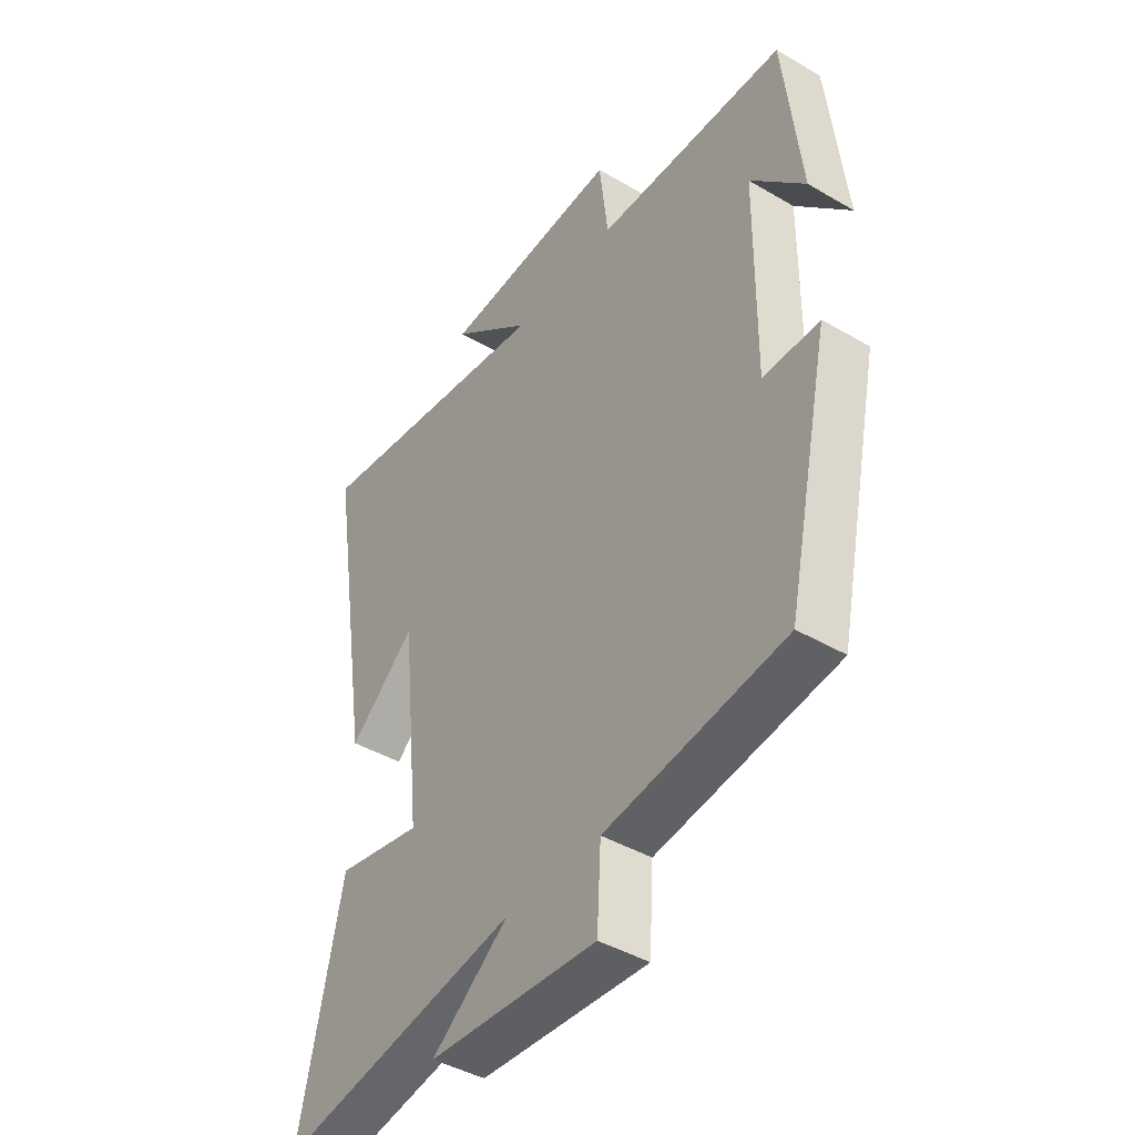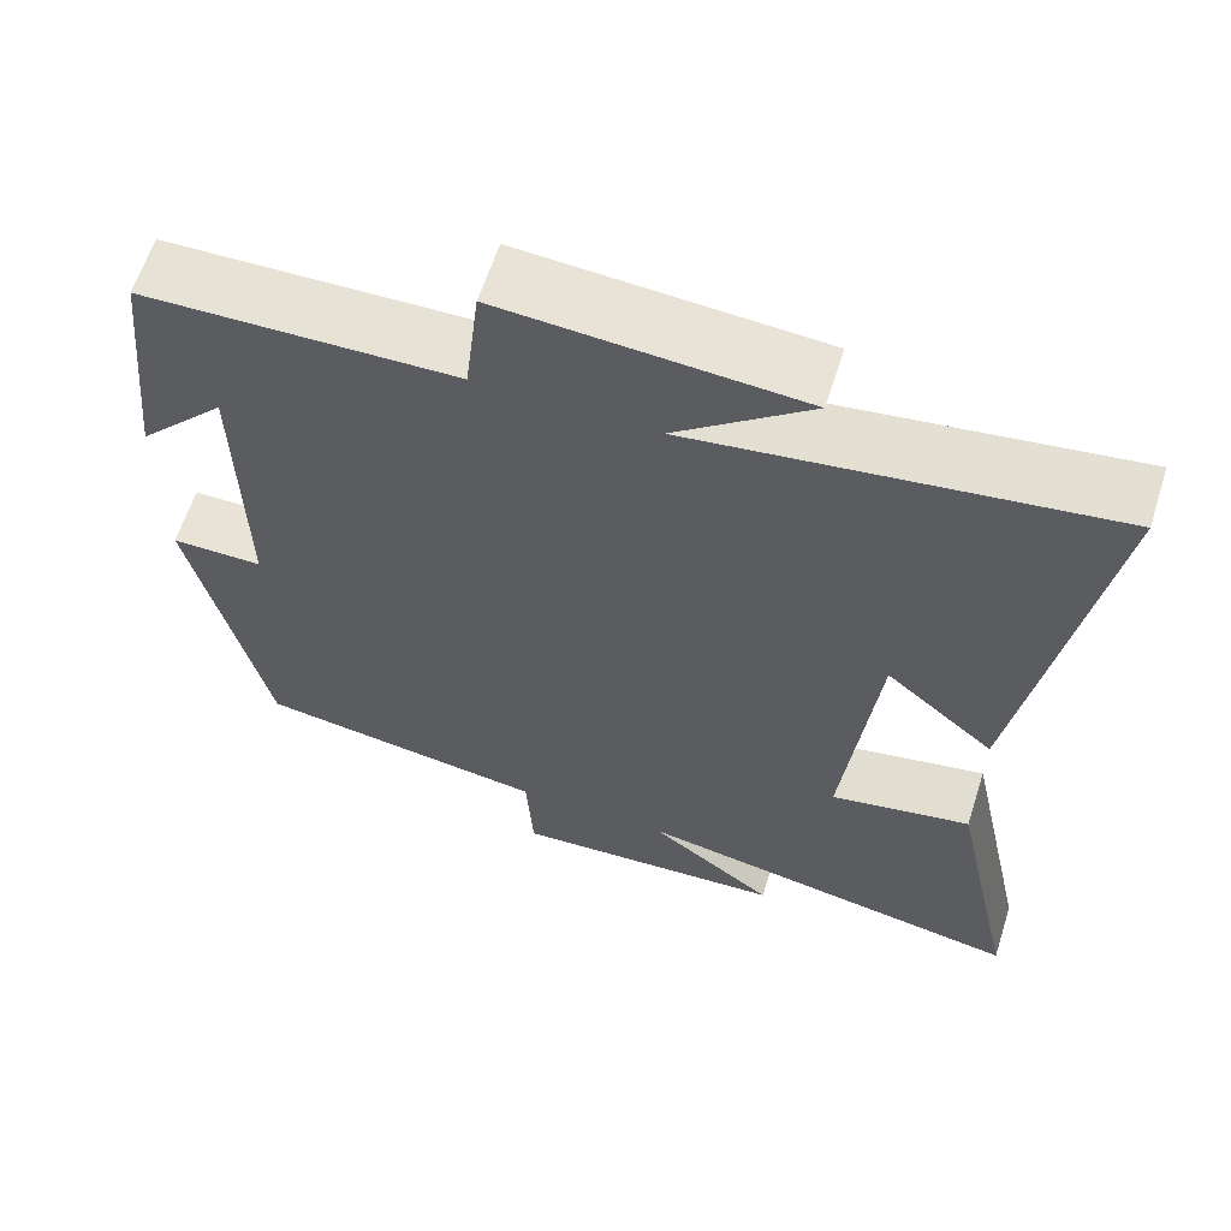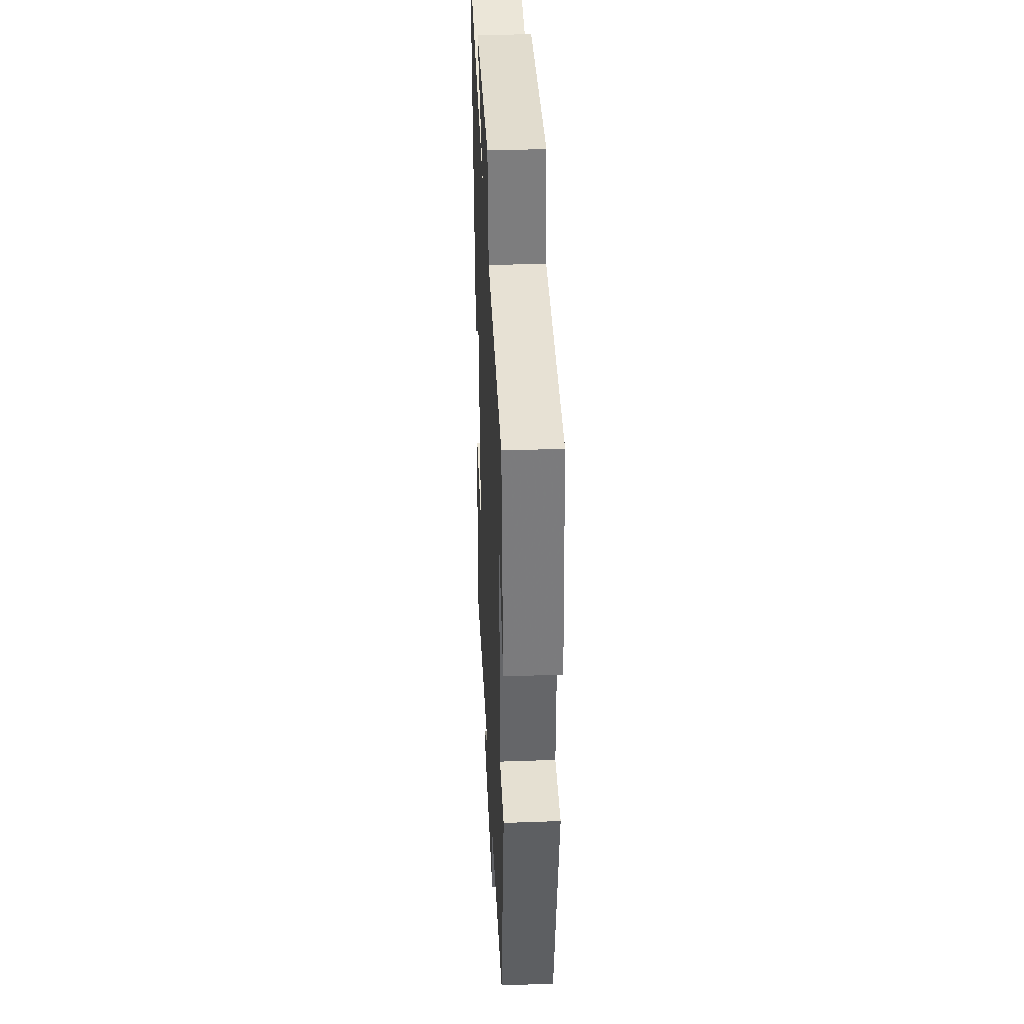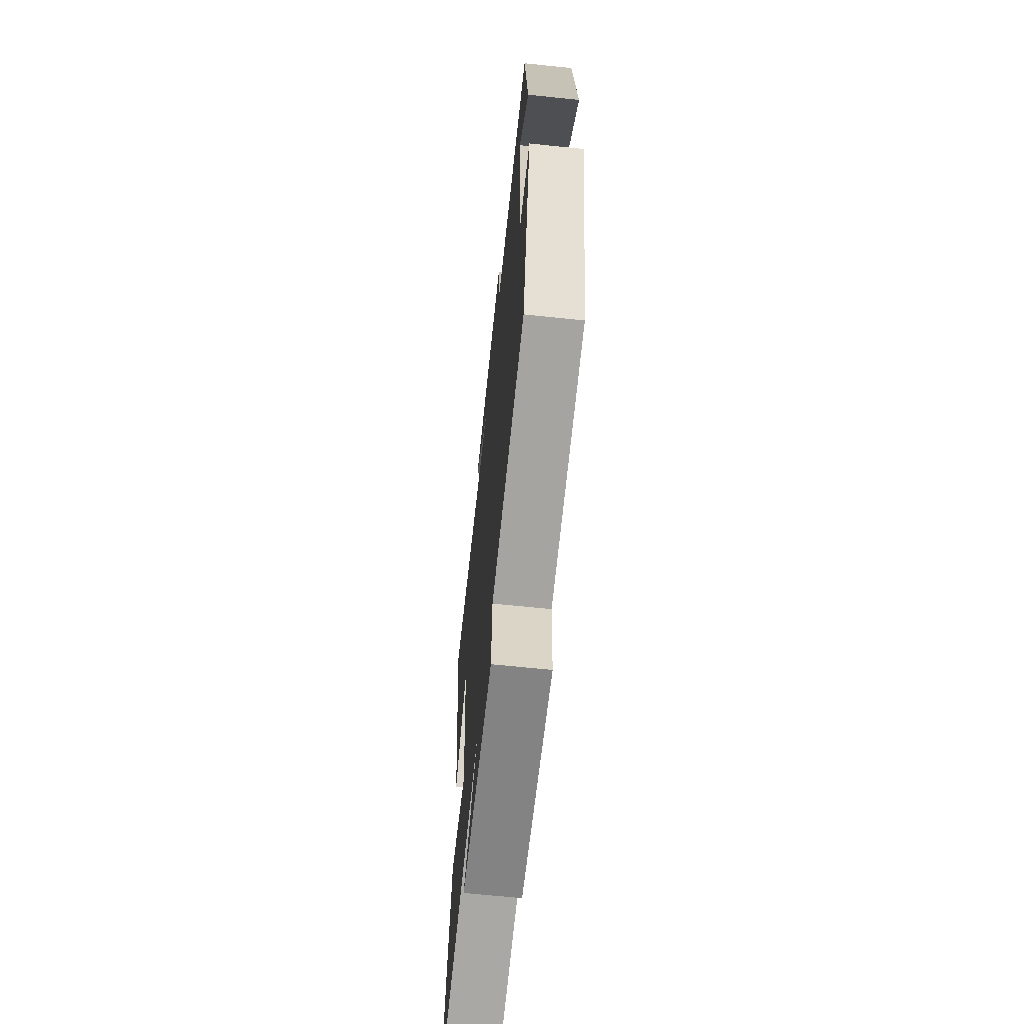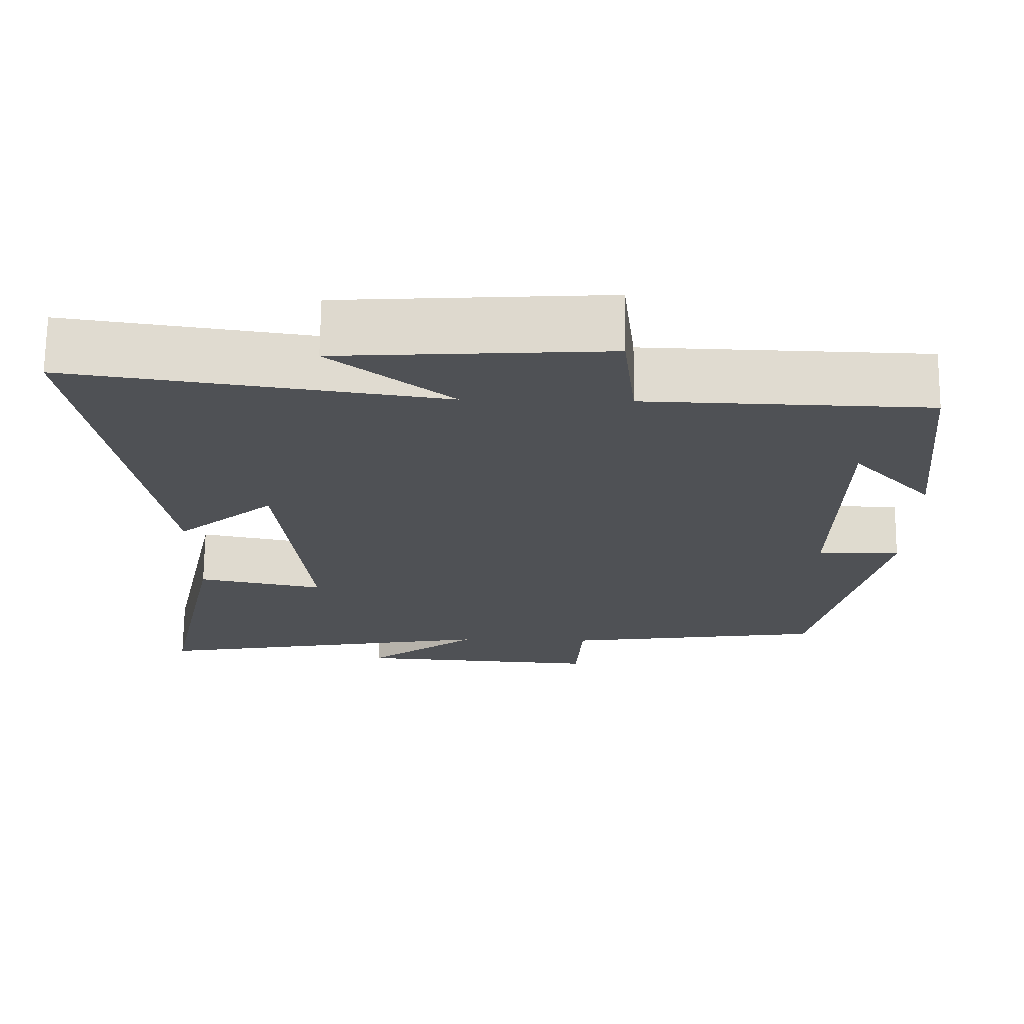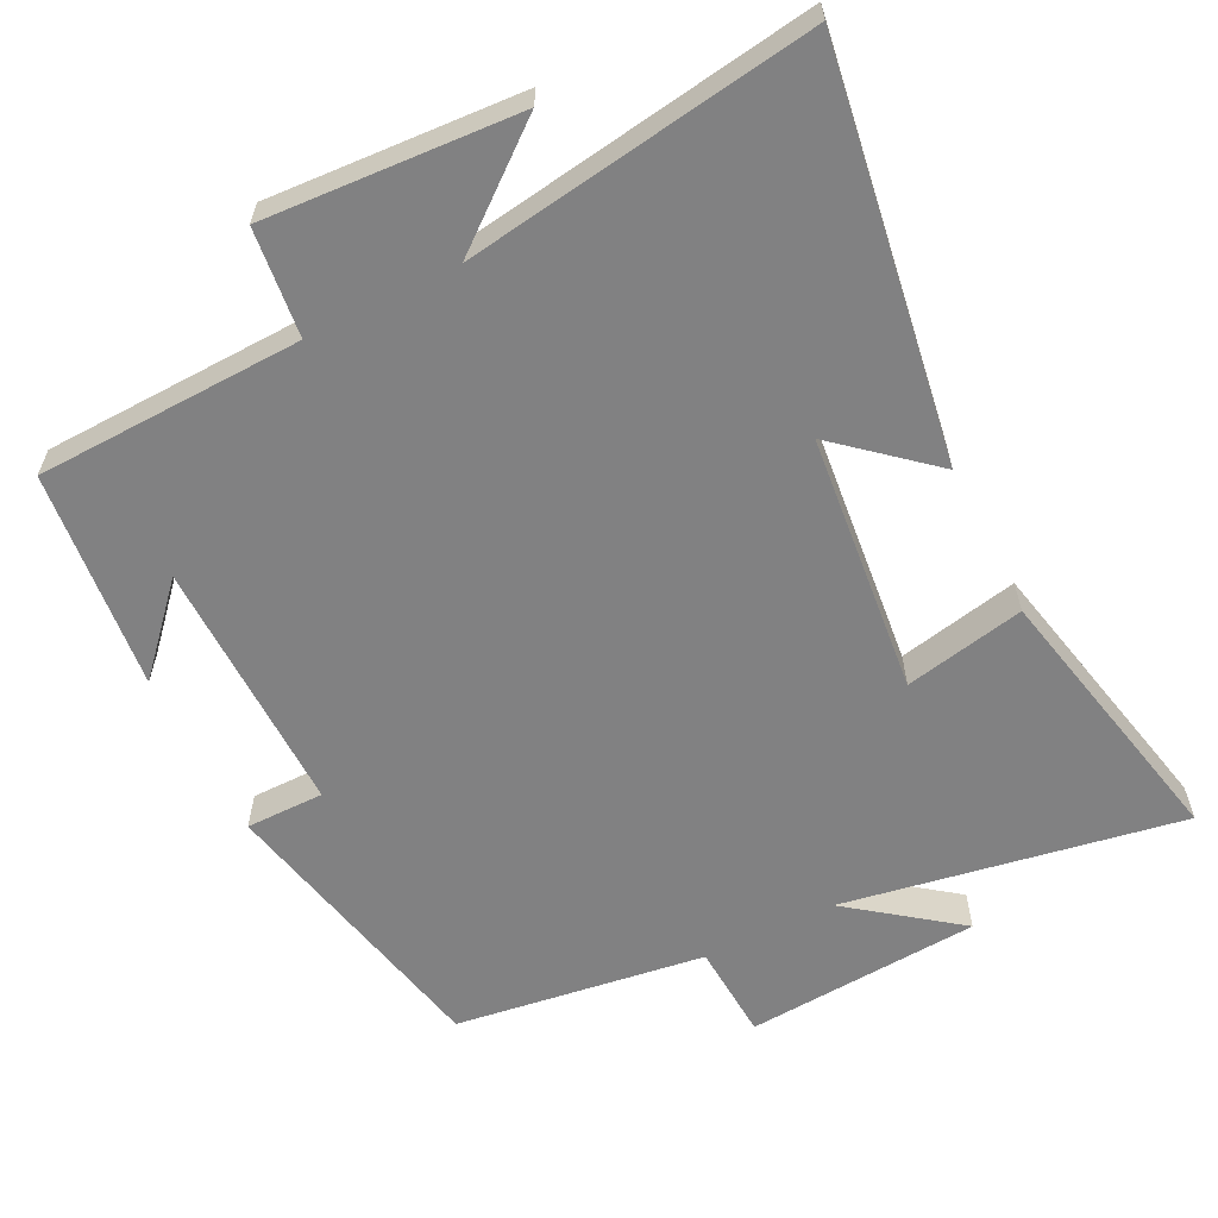
<metadata>
{"format":"obj","ext":"obj","renderer":"f3d","projection":"perspective","resolution":1024,"background":"white","views":[{"elev":-43.1,"azim":-124.8,"up":"+Z"},{"elev":62.5,"azim":17.8,"up":"+Z"},{"elev":37.7,"azim":-92.6,"up":"+Z"},{"elev":-65.1,"azim":-96.0,"up":"+Z"},{"elev":70.3,"azim":-179.4,"up":"+Z"},{"elev":-60.5,"azim":26.7,"up":"+Y"}]}
</metadata>
<code>
v -0.468 0.07 0.489
v -0.101 0.07 0.5
v -0.084 0.07 0.648
v 0.264 0.07 0.626
v 0.107 0.07 0.5
v 0.589 0.07 0.571
v 0.5 0.07 0.011
v 0.372 0.07 0.121
v 0.334 0.07 -0.237
v 0.5 0.07 -0.203
v 0.581 0.07 -0.582
v 0.115 0.07 -0.5
v 0.263 0.07 -0.612
v -0.061 0.07 -0.634
v -0.069 0.07 -0.5
v -0.414 0.07 -0.451
v -0.5 0.07 -0.053
v -0.392 0.07 -0.053
v -0.396 0.07 0.301
v -0.5 0.07 0.187
v -0.468 0 0.489
v -0.101 0 0.5
v -0.084 0 0.648
v 0.264 0 0.626
v 0.107 0 0.5
v 0.589 0 0.571
v 0.5 0 0.011
v 0.372 0 0.121
v 0.334 0 -0.237
v 0.5 0 -0.203
v 0.581 0 -0.582
v 0.115 0 -0.5
v 0.263 0 -0.612
v -0.061 0 -0.634
v -0.069 0 -0.5
v -0.414 0 -0.451
v -0.5 0 -0.053
v -0.392 0 -0.053
v -0.396 0 0.301
v -0.5 0 0.187
f 19 20 1
f 15 16 17 18
f 15 18 19
f 12 13 14 15
f 12 15 19 1
f 9 10 11 12
f 8 9 12 1
f 5 6 7 8
f 2 3 4 5
f 1 2 5 8
f 21 40 39
f 38 37 36 35
f 39 38 35
f 35 34 33 32
f 21 39 35 32
f 32 31 30 29
f 21 32 29 28
f 28 27 26 25
f 25 24 23 22
f 28 25 22 21
f 1 21 22 2
f 2 22 23 3
f 3 23 24 4
f 4 24 25 5
f 5 25 26 6
f 6 26 27 7
f 7 27 28 8
f 8 28 29 9
f 9 29 30 10
f 10 30 31 11
f 11 31 32 12
f 12 32 33 13
f 13 33 34 14
f 14 34 35 15
f 15 35 36 16
f 16 36 37 17
f 17 37 38 18
f 18 38 39 19
f 19 39 40 20
f 20 40 21 1

</code>
